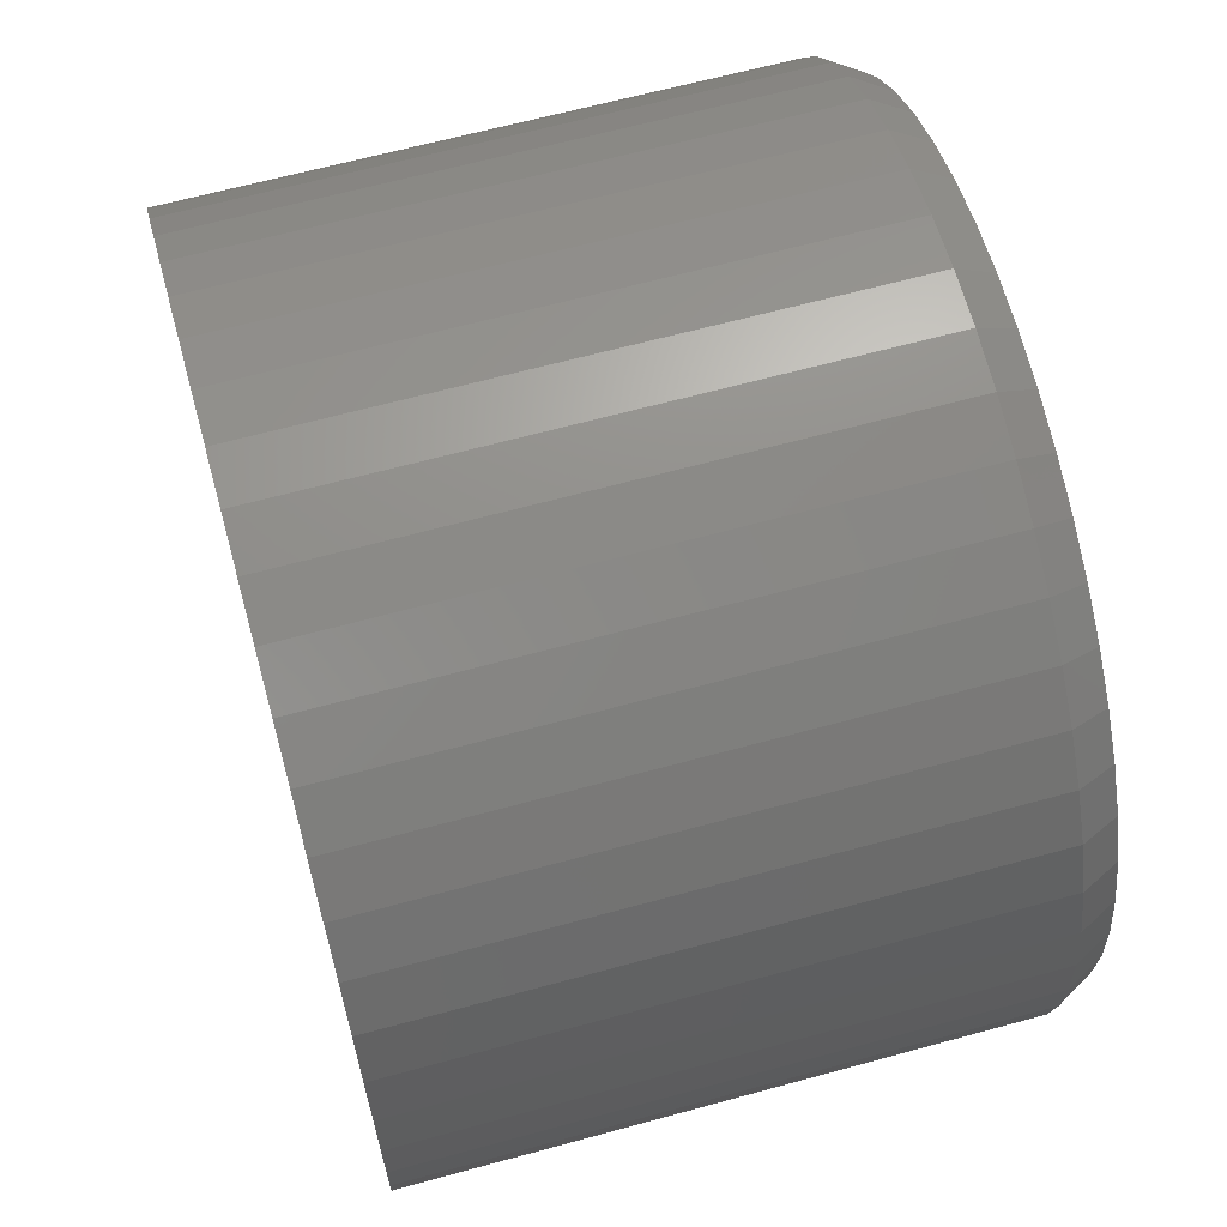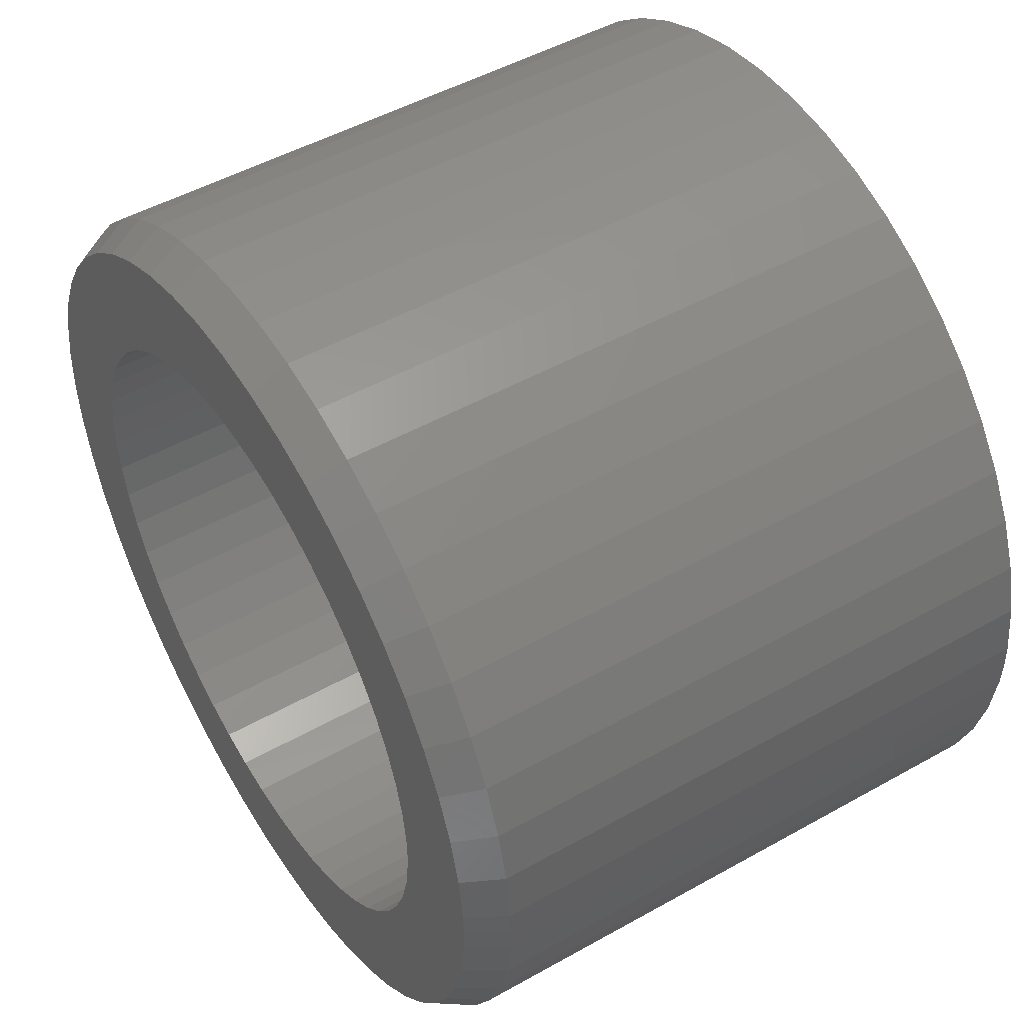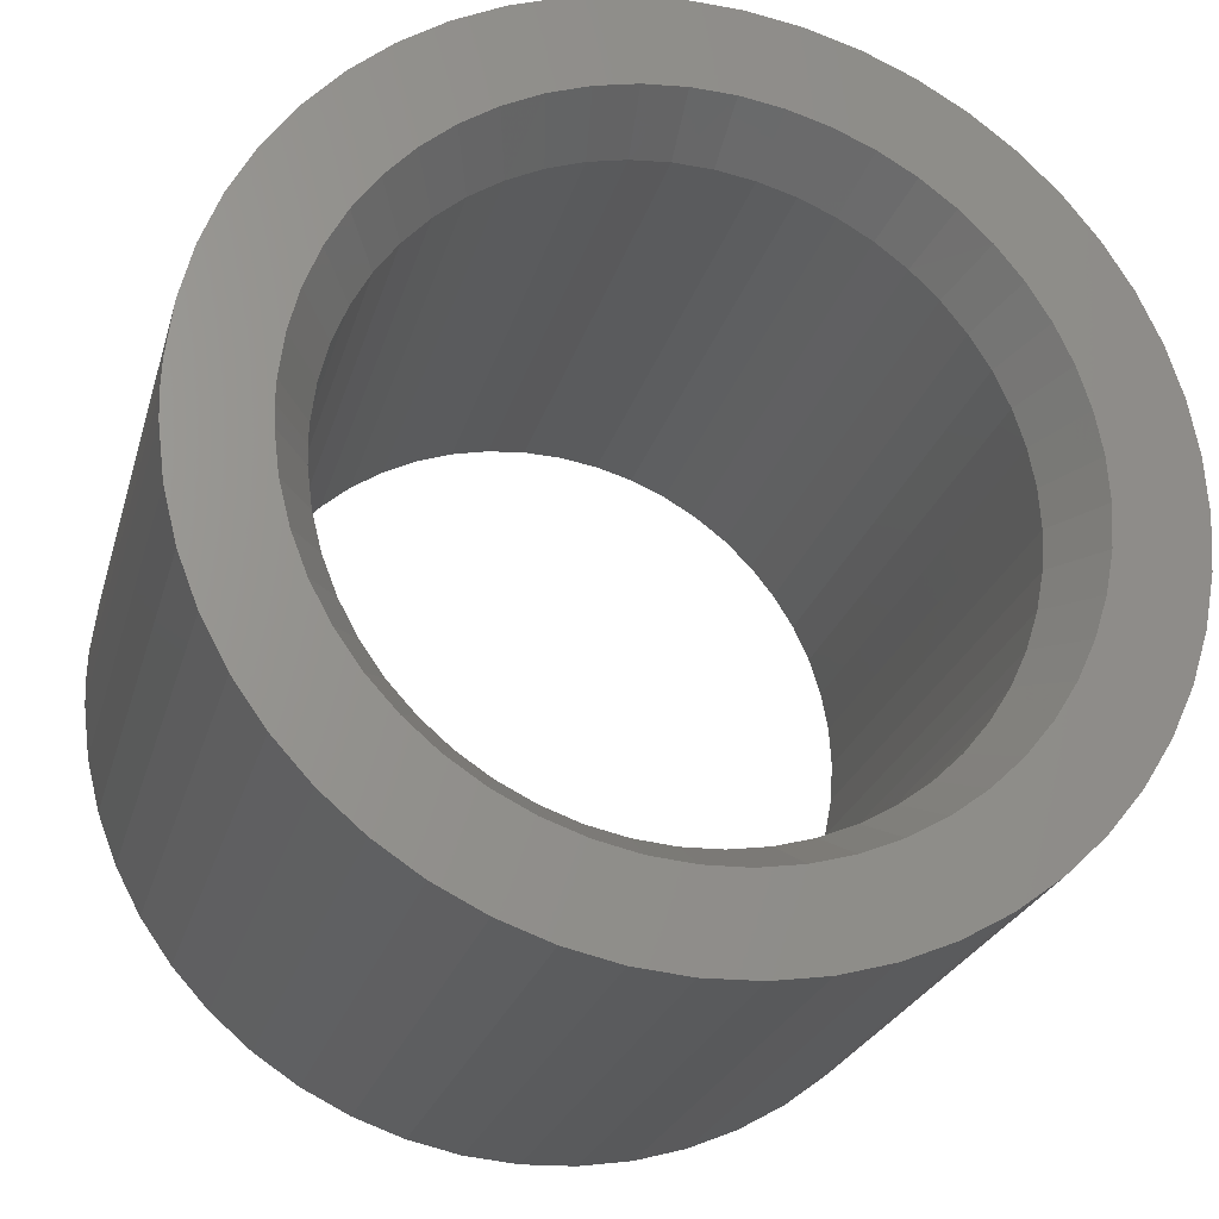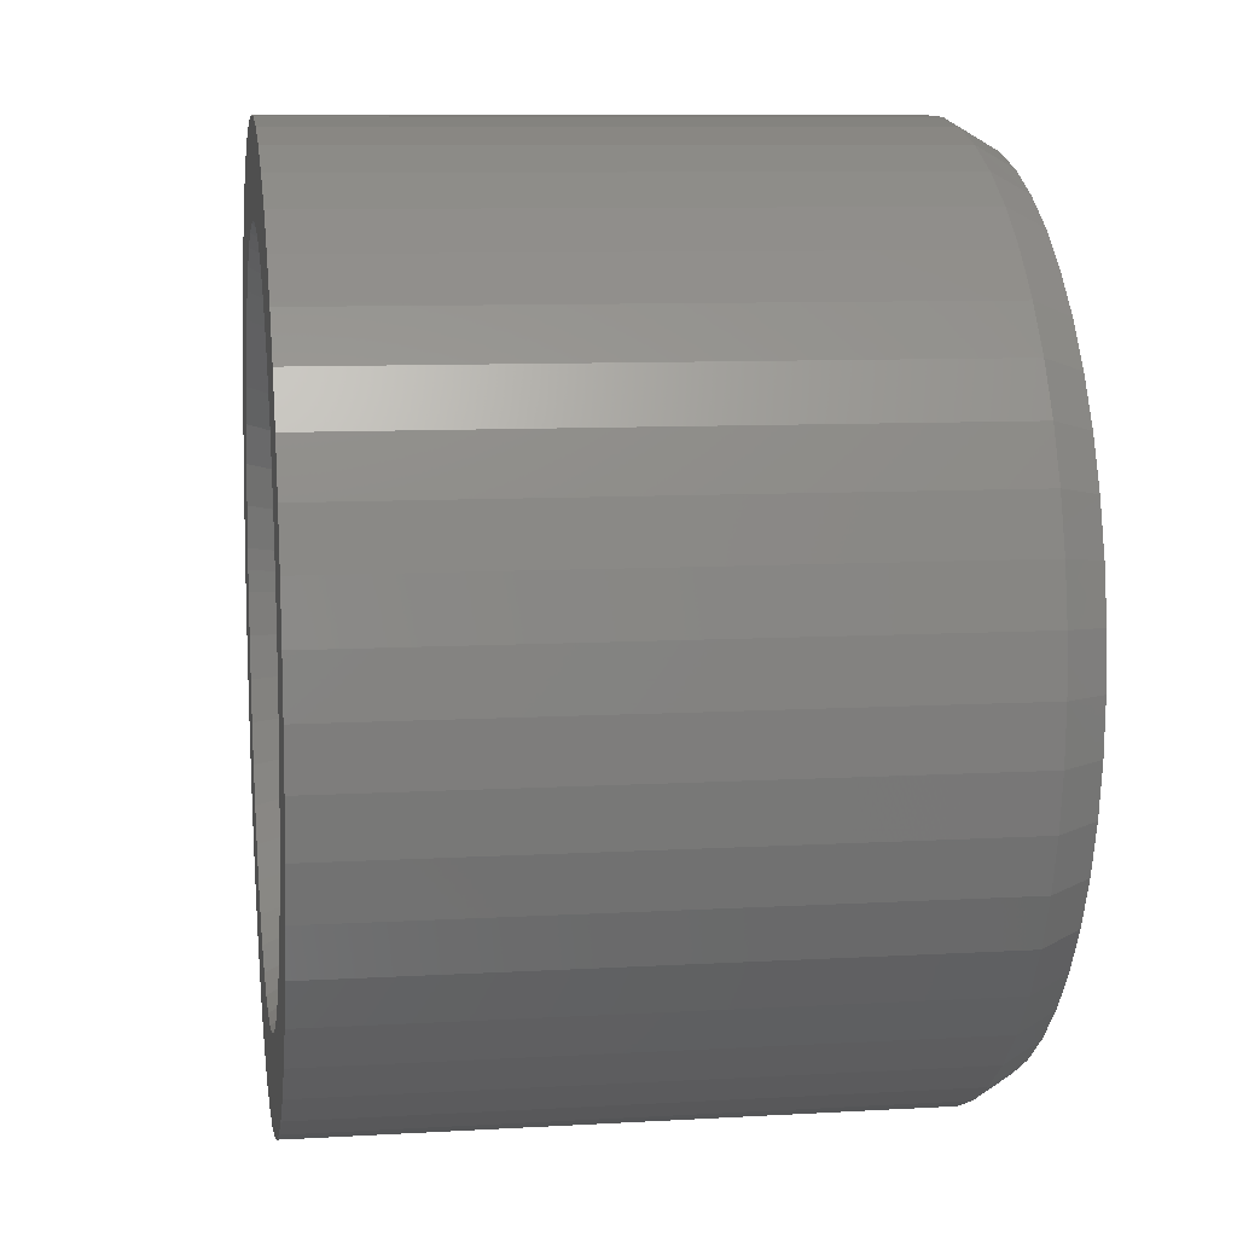
<metadata>
{"format":"stl","ext":"stl","renderer":"f3d","projection":"perspective","resolution":1024,"background":"white","views":[{"elev":64.6,"azim":-105.4,"up":"+Y"},{"elev":49.0,"azim":58.0,"up":"+Y"},{"elev":-24.3,"azim":165.5,"up":"+Y"},{"elev":9.2,"azim":-98.7,"up":"+Y"}]}
</metadata>
<code>
# stl→obj: 312 verts, 624 faces
v 0.108 -3.498 0
v 0.086 -2.787 0
v 0.537 -3.459 0
v 0.428 -2.756 0
v 0.958 -3.366 0
v 0.763 -2.682 0
v 1.364 -3.223 0
v 1.087 -2.568 0
v 1.75 -3.031 0
v 1.394 -2.415 0
v 2.109 -2.793 0
v 1.681 -2.225 0
v 2.436 -2.513 0
v 1.941 -2.002 0
v 2.727 -2.194 0
v 2.173 -1.748 0
v 2.976 -1.843 0
v 2.371 -1.468 0
v 3.18 -1.463 0
v 2.533 -1.166 0
v 3.335 -1.061 0
v 2.657 -0.845 0
v 3.44 -0.643 0
v 2.741 -0.512 0
v 3.493 -0.215 0
v 2.783 -0.172 0
v 3.5 0 0
v 2.789 0 0
v 2.783 0.172 0
v -0.323 -3.485 0
v -0.257 -2.777 0
v -0.749 -3.419 0
v -0.597 -2.724 0
v -1.163 -3.301 0
v -0.927 -2.63 0
v -1.56 -3.133 0
v -1.243 -2.496 0
v -1.933 -2.918 0
v -1.54 -2.325 0
v -2.277 -2.658 0
v -1.814 -2.118 0
v -2.587 -2.358 0
v -2.061 -1.879 0
v -2.857 -2.022 0
v -2.276 -1.611 0
v -3.084 -1.656 0
v -2.457 -1.319 0
v -3.264 -1.264 0
v -2.6 -1.007 0
v -3.394 -0.854 0
v -2.704 -0.68 0
v -3.473 -0.43 0
v -2.768 -0.343 0
v -2.789 0 0
v -3.5 0 0
v -2.768 0.343 0
v -3.473 0.43 0
v -2.704 0.68 0
v -3.394 0.854 0
v -2.6 1.007 0
v -3.264 1.264 0
v -2.457 1.319 0
v -3.084 1.656 0
v -2.276 1.611 0
v -2.857 2.022 0
v -2.061 1.879 0
v -2.587 2.358 0
v -1.814 2.118 0
v -2.277 2.658 0
v -1.54 2.325 0
v -1.933 2.918 0
v -1.243 2.496 0
v -1.56 3.133 0
v -0.927 2.63 0
v -1.163 3.301 0
v -0.597 2.724 0
v -0.749 3.419 0
v -0.257 2.777 0
v -0.323 3.485 0
v 0.086 2.787 0
v 0.108 3.498 0
v 0.537 3.459 0
v 0.428 2.756 0
v 0.958 3.366 0
v 0.763 2.682 0
v 1.364 3.223 0
v 1.087 2.568 0
v 1.75 3.031 0
v 1.394 2.415 0
v 2.109 2.793 0
v 1.681 2.225 0
v 2.436 2.513 0
v 1.941 2.002 0
v 2.727 2.194 0
v 2.173 1.748 0
v 2.976 1.843 0
v 2.371 1.468 0
v 3.18 1.463 0
v 2.533 1.166 0
v 3.335 1.061 0
v 2.657 0.845 0
v 3.44 0.643 0
v 2.741 0.512 0
v 3.493 0.215 0
v 3.493 -0.215 4.7
v 3.5 0 4.7
v 3.493 0.215 4.7
v 3.44 0.643 4.7
v 3.335 1.061 4.7
v 3.18 1.463 4.7
v 2.976 1.843 4.7
v 2.727 2.194 4.7
v 2.436 2.513 4.7
v 2.109 2.793 4.7
v 1.75 3.031 4.7
v 1.364 3.223 4.7
v 0.958 3.366 4.7
v 0.537 3.459 4.7
v 0.108 3.498 4.7
v -0.323 3.485 4.7
v -0.749 3.419 4.7
v -1.163 3.301 4.7
v -1.56 3.133 4.7
v -1.933 2.918 4.7
v -2.277 2.658 4.7
v -2.587 2.358 4.7
v -2.857 2.022 4.7
v -3.084 1.656 4.7
v -3.264 1.264 4.7
v -3.394 0.854 4.7
v -3.473 0.43 4.7
v -3.5 0 4.7
v -3.473 -0.43 4.7
v -3.394 -0.854 4.7
v -3.264 -1.264 4.7
v -3.084 -1.656 4.7
v -2.857 -2.022 4.7
v -2.587 -2.358 4.7
v -2.277 -2.658 4.7
v -1.933 -2.918 4.7
v -1.56 -3.133 4.7
v -1.163 -3.301 4.7
v -0.749 -3.419 4.7
v -0.323 -3.485 4.7
v 0.108 -3.498 4.7
v 0.537 -3.459 4.7
v 0.958 -3.366 4.7
v 1.364 -3.223 4.7
v 1.75 -3.031 4.7
v 2.109 -2.793 4.7
v 2.436 -2.513 4.7
v 2.727 -2.194 4.7
v 2.976 -1.843 4.7
v 3.18 -1.463 4.7
v 3.335 -1.061 4.7
v 3.44 -0.643 4.7
v 3.32 -0.205 5
v 3.327 0 5
v 3.32 0.205 5
v 3.27 0.611 5
v 3.17 1.009 5
v 3.022 1.39 5
v 2.829 1.751 5
v 2.592 2.086 5
v 2.316 2.388 5
v 2.005 2.655 5
v 1.663 2.881 5
v 1.297 3.064 5
v 0.91 3.2 5
v 0.51 3.287 5
v 0.102 3.325 5
v -0.307 3.313 5
v -0.712 3.25 5
v -1.106 3.138 5
v -1.483 2.978 5
v -1.838 2.773 5
v -2.164 2.526 5
v -2.459 2.241 5
v -2.715 1.922 5
v -2.931 1.574 5
v -3.102 1.202 5
v -3.226 0.811 5
v -3.302 0.409 5
v -3.327 0 5
v -3.302 -0.409 5
v -3.226 -0.811 5
v -3.102 -1.202 5
v -2.931 -1.574 5
v -2.715 -1.922 5
v -2.459 -2.241 5
v -2.164 -2.526 5
v -1.838 -2.773 5
v -1.483 -2.978 5
v -1.106 -3.138 5
v -0.712 -3.25 5
v -0.307 -3.313 5
v 0.102 -3.325 5
v 0.51 -3.287 5
v 0.91 -3.2 5
v 1.297 -3.064 5
v 1.663 -2.881 5
v 2.005 -2.655 5
v 2.316 -2.388 5
v 2.592 -2.086 5
v 2.829 -1.751 5
v 3.022 -1.39 5
v 3.17 -1.009 5
v 3.27 -0.611 5
v 2.495 -0.154 5
v 2.5 0 5
v 2.495 0.154 5
v 2.457 0.459 5
v 2.382 0.758 5
v 2.271 1.045 5
v 2.126 1.316 5
v 1.948 1.567 5
v 1.74 1.795 5
v 1.507 1.995 5
v 1.25 2.165 5
v 0.974 2.302 5
v 0.684 2.405 5
v 0.383 2.47 5
v 0.077 2.499 5
v 2.457 -0.459 5
v 2.382 -0.758 5
v 2.271 -1.045 5
v 2.126 -1.316 5
v 1.948 -1.567 5
v 1.74 -1.795 5
v 1.507 -1.995 5
v 1.25 -2.165 5
v 0.974 -2.302 5
v 0.684 -2.405 5
v 0.383 -2.47 5
v 0.077 -2.499 5
v -0.231 -2.489 5
v -0.535 -2.442 5
v -0.831 -2.358 5
v -1.114 -2.238 5
v -1.381 -2.084 5
v -1.627 -1.899 5
v -1.848 -1.684 5
v -2.04 -1.444 5
v -2.203 -1.183 5
v -2.331 -0.903 5
v -2.424 -0.61 5
v -2.481 -0.307 5
v -2.5 0 5
v -2.481 0.307 5
v -2.424 0.61 5
v -2.331 0.903 5
v -2.203 1.183 5
v -2.04 1.444 5
v -1.848 1.684 5
v -1.627 1.899 5
v -1.381 2.084 5
v -1.114 2.238 5
v -0.831 2.358 5
v -0.535 2.442 5
v -0.231 2.489 5
v 2.495 -0.154 0.5
v 2.5 0 0.5
v 2.495 0.154 0.5
v 2.457 0.459 0.5
v 2.382 0.758 0.5
v 2.271 1.045 0.5
v 2.126 1.316 0.5
v 1.948 1.567 0.5
v 1.74 1.795 0.5
v 1.507 1.995 0.5
v 1.25 2.165 0.5
v 0.974 2.302 0.5
v 0.684 2.405 0.5
v 0.383 2.47 0.5
v 0.077 2.499 0.5
v -0.231 2.489 0.5
v -0.535 2.442 0.5
v -0.831 2.358 0.5
v -1.114 2.238 0.5
v -1.381 2.084 0.5
v -1.627 1.899 0.5
v -1.848 1.684 0.5
v -2.04 1.444 0.5
v -2.203 1.183 0.5
v -2.331 0.903 0.5
v -2.424 0.61 0.5
v -2.481 0.307 0.5
v -2.5 0 0.5
v -2.481 -0.307 0.5
v -2.424 -0.61 0.5
v -2.331 -0.903 0.5
v -2.203 -1.183 0.5
v -2.04 -1.444 0.5
v -1.848 -1.684 0.5
v -1.627 -1.899 0.5
v -1.381 -2.084 0.5
v -1.114 -2.238 0.5
v -0.831 -2.358 0.5
v -0.535 -2.442 0.5
v -0.231 -2.489 0.5
v 0.077 -2.499 0.5
v 0.383 -2.47 0.5
v 0.684 -2.405 0.5
v 0.974 -2.302 0.5
v 1.25 -2.165 0.5
v 1.507 -1.995 0.5
v 1.74 -1.795 0.5
v 1.948 -1.567 0.5
v 2.126 -1.316 0.5
v 2.271 -1.045 0.5
v 2.382 -0.758 0.5
v 2.457 -0.459 0.5
f 1 2 3
f 3 2 4
f 3 4 5
f 5 4 6
f 5 6 7
f 7 6 8
f 7 8 9
f 9 8 10
f 9 10 11
f 11 10 12
f 11 12 13
f 13 12 14
f 13 14 15
f 15 14 16
f 15 16 17
f 17 16 18
f 17 18 19
f 19 18 20
f 19 20 21
f 21 20 22
f 21 22 23
f 23 22 24
f 23 24 25
f 25 24 26
f 25 26 27
f 27 26 28
f 27 28 29
f 1 30 2
f 2 30 31
f 30 32 31
f 31 32 33
f 32 34 33
f 33 34 35
f 34 36 35
f 35 36 37
f 36 38 37
f 37 38 39
f 38 40 39
f 39 40 41
f 40 42 41
f 41 42 43
f 42 44 43
f 43 44 45
f 44 46 45
f 45 46 47
f 46 48 47
f 47 48 49
f 48 50 49
f 49 50 51
f 50 52 51
f 51 52 53
f 53 52 54
f 54 52 55
f 54 55 56
f 56 55 57
f 56 57 58
f 58 57 59
f 58 59 60
f 60 59 61
f 60 61 62
f 62 61 63
f 62 63 64
f 64 63 65
f 64 65 66
f 66 65 67
f 66 67 68
f 68 67 69
f 68 69 70
f 70 69 71
f 70 71 72
f 72 71 73
f 72 73 74
f 74 73 75
f 74 75 76
f 76 75 77
f 76 77 78
f 78 77 79
f 78 79 80
f 80 79 81
f 80 81 82
f 80 82 83
f 83 82 84
f 83 84 85
f 85 84 86
f 85 86 87
f 87 86 88
f 87 88 89
f 89 88 90
f 89 90 91
f 91 90 92
f 91 92 93
f 93 92 94
f 93 94 95
f 95 94 96
f 95 96 97
f 97 96 98
f 97 98 99
f 99 98 100
f 99 100 101
f 101 100 102
f 101 102 103
f 103 102 104
f 103 104 29
f 29 104 27
f 105 25 106
f 106 25 27
f 106 27 107
f 107 27 104
f 107 104 108
f 108 104 102
f 108 102 109
f 109 102 100
f 109 100 110
f 110 100 98
f 110 98 111
f 111 98 96
f 111 96 112
f 112 96 94
f 112 94 113
f 113 94 92
f 113 92 114
f 114 92 90
f 114 90 115
f 115 90 88
f 115 88 116
f 116 88 86
f 116 86 117
f 117 86 84
f 117 84 118
f 118 84 82
f 118 82 119
f 119 82 81
f 119 81 120
f 120 81 79
f 120 79 121
f 121 79 77
f 121 77 122
f 122 77 75
f 122 75 123
f 123 75 73
f 123 73 124
f 124 73 71
f 124 71 125
f 125 71 69
f 125 69 126
f 126 69 67
f 126 67 127
f 127 67 65
f 127 65 128
f 128 65 63
f 128 63 129
f 129 63 61
f 129 61 130
f 130 61 59
f 130 59 131
f 131 59 57
f 131 57 132
f 132 57 55
f 132 55 133
f 133 55 52
f 133 52 134
f 134 52 50
f 134 50 135
f 135 50 48
f 135 48 136
f 136 48 46
f 136 46 137
f 137 46 44
f 137 44 138
f 138 44 42
f 138 42 139
f 139 42 40
f 139 40 140
f 140 40 38
f 140 38 141
f 141 38 36
f 141 36 142
f 142 36 34
f 142 34 143
f 143 34 32
f 143 32 144
f 144 32 30
f 144 30 145
f 145 30 1
f 145 1 146
f 146 1 3
f 146 3 147
f 147 3 5
f 147 5 148
f 148 5 7
f 148 7 149
f 149 7 9
f 149 9 150
f 150 9 11
f 150 11 151
f 151 11 13
f 151 13 152
f 152 13 15
f 152 15 153
f 153 15 17
f 153 17 154
f 154 17 19
f 154 19 155
f 155 19 21
f 155 21 156
f 156 21 23
f 156 23 105
f 105 23 25
f 157 105 158
f 158 105 106
f 158 106 159
f 159 106 107
f 159 107 160
f 160 107 108
f 160 108 161
f 161 108 109
f 161 109 162
f 162 109 110
f 162 110 163
f 163 110 111
f 163 111 164
f 164 111 112
f 164 112 165
f 165 112 113
f 165 113 166
f 166 113 114
f 166 114 167
f 167 114 115
f 167 115 168
f 168 115 116
f 168 116 169
f 169 116 117
f 169 117 170
f 170 117 118
f 170 118 171
f 171 118 119
f 171 119 172
f 172 119 120
f 172 120 173
f 173 120 121
f 173 121 174
f 174 121 122
f 174 122 175
f 175 122 123
f 175 123 176
f 176 123 124
f 176 124 177
f 177 124 125
f 177 125 178
f 178 125 126
f 178 126 179
f 179 126 127
f 179 127 180
f 180 127 128
f 180 128 181
f 181 128 129
f 181 129 182
f 182 129 130
f 182 130 183
f 183 130 131
f 183 131 184
f 184 131 132
f 184 132 185
f 185 132 133
f 185 133 186
f 186 133 134
f 186 134 187
f 187 134 135
f 187 135 188
f 188 135 136
f 188 136 189
f 189 136 137
f 189 137 190
f 190 137 138
f 190 138 191
f 191 138 139
f 191 139 192
f 192 139 140
f 192 140 193
f 193 140 141
f 193 141 194
f 194 141 142
f 194 142 195
f 195 142 143
f 195 143 196
f 196 143 144
f 196 144 197
f 197 144 145
f 197 145 198
f 198 145 146
f 198 146 199
f 199 146 147
f 199 147 200
f 200 147 148
f 200 148 201
f 201 148 149
f 201 149 202
f 202 149 150
f 202 150 203
f 203 150 151
f 203 151 204
f 204 151 152
f 204 152 205
f 205 152 153
f 205 153 206
f 206 153 154
f 206 154 207
f 207 154 155
f 207 155 208
f 208 155 156
f 208 156 157
f 157 156 105
f 209 157 210
f 210 157 158
f 210 158 211
f 211 158 159
f 211 159 212
f 212 159 160
f 212 160 213
f 213 160 161
f 213 161 214
f 214 161 162
f 214 162 215
f 215 162 163
f 215 163 216
f 216 163 164
f 216 164 217
f 217 164 165
f 217 165 218
f 218 165 166
f 218 166 219
f 219 166 167
f 219 167 220
f 220 167 168
f 220 168 221
f 221 168 169
f 221 169 222
f 222 169 170
f 222 170 223
f 223 170 171
f 223 171 172
f 209 224 157
f 157 224 208
f 224 225 208
f 208 225 207
f 225 226 207
f 207 226 206
f 226 227 206
f 206 227 205
f 227 228 205
f 205 228 204
f 228 229 204
f 204 229 203
f 229 230 203
f 203 230 202
f 230 231 202
f 202 231 201
f 231 232 201
f 201 232 200
f 232 233 200
f 200 233 199
f 233 234 199
f 199 234 198
f 234 235 198
f 198 235 197
f 197 235 196
f 196 235 236
f 196 236 195
f 195 236 237
f 195 237 194
f 194 237 238
f 194 238 193
f 193 238 239
f 193 239 192
f 192 239 240
f 192 240 191
f 191 240 241
f 191 241 190
f 190 241 242
f 190 242 189
f 189 242 243
f 189 243 188
f 188 243 244
f 188 244 187
f 187 244 245
f 187 245 186
f 186 245 246
f 186 246 185
f 185 246 247
f 185 247 184
f 184 247 248
f 184 248 249
f 184 249 183
f 183 249 250
f 183 250 182
f 182 250 251
f 182 251 181
f 181 251 252
f 181 252 180
f 180 252 253
f 180 253 179
f 179 253 254
f 179 254 178
f 178 254 255
f 178 255 177
f 177 255 256
f 177 256 176
f 176 256 257
f 176 257 175
f 175 257 258
f 175 258 174
f 174 258 259
f 174 259 173
f 173 259 260
f 173 260 172
f 172 260 223
f 261 209 262
f 262 209 210
f 262 210 263
f 263 210 211
f 263 211 264
f 264 211 212
f 264 212 265
f 265 212 213
f 265 213 266
f 266 213 214
f 266 214 267
f 267 214 215
f 267 215 268
f 268 215 216
f 268 216 269
f 269 216 217
f 269 217 270
f 270 217 218
f 270 218 271
f 271 218 219
f 271 219 272
f 272 219 220
f 272 220 273
f 273 220 221
f 273 221 274
f 274 221 222
f 274 222 275
f 275 222 223
f 275 223 276
f 276 223 260
f 276 260 277
f 277 260 259
f 277 259 278
f 278 259 258
f 278 258 279
f 279 258 257
f 279 257 280
f 280 257 256
f 280 256 281
f 281 256 255
f 281 255 282
f 282 255 254
f 282 254 283
f 283 254 253
f 283 253 284
f 284 253 252
f 284 252 285
f 285 252 251
f 285 251 286
f 286 251 250
f 286 250 287
f 287 250 249
f 287 249 288
f 288 249 248
f 288 248 289
f 289 248 247
f 289 247 290
f 290 247 246
f 290 246 291
f 291 246 245
f 291 245 292
f 292 245 244
f 292 244 293
f 293 244 243
f 293 243 294
f 294 243 242
f 294 242 295
f 295 242 241
f 295 241 296
f 296 241 240
f 296 240 297
f 297 240 239
f 297 239 298
f 298 239 238
f 298 238 299
f 299 238 237
f 299 237 300
f 300 237 236
f 300 236 301
f 301 236 235
f 301 235 302
f 302 235 234
f 302 234 303
f 303 234 233
f 303 233 304
f 304 233 232
f 304 232 305
f 305 232 231
f 305 231 306
f 306 231 230
f 306 230 307
f 307 230 229
f 307 229 308
f 308 229 228
f 308 228 309
f 309 228 227
f 309 227 310
f 310 227 226
f 310 226 311
f 311 226 225
f 311 225 312
f 312 225 224
f 312 224 261
f 261 224 209
f 26 261 28
f 28 261 262
f 28 262 29
f 29 262 263
f 29 263 103
f 103 263 264
f 103 264 101
f 101 264 265
f 101 265 99
f 99 265 266
f 99 266 97
f 97 266 267
f 97 267 95
f 95 267 268
f 95 268 93
f 93 268 269
f 93 269 91
f 91 269 270
f 91 270 89
f 89 270 271
f 89 271 87
f 87 271 272
f 87 272 85
f 85 272 273
f 85 273 83
f 83 273 274
f 83 274 80
f 80 274 275
f 80 275 78
f 78 275 276
f 78 276 76
f 76 276 277
f 76 277 74
f 74 277 278
f 74 278 72
f 72 278 279
f 72 279 70
f 70 279 280
f 70 280 68
f 68 280 281
f 68 281 66
f 66 281 282
f 66 282 64
f 64 282 283
f 64 283 62
f 62 283 284
f 62 284 60
f 60 284 285
f 60 285 58
f 58 285 286
f 58 286 56
f 56 286 287
f 56 287 54
f 54 287 288
f 54 288 53
f 53 288 289
f 53 289 51
f 51 289 290
f 51 290 49
f 49 290 291
f 49 291 47
f 47 291 292
f 47 292 45
f 45 292 293
f 45 293 43
f 43 293 294
f 43 294 41
f 41 294 295
f 41 295 39
f 39 295 296
f 39 296 37
f 37 296 297
f 37 297 35
f 35 297 298
f 35 298 33
f 33 298 299
f 33 299 31
f 31 299 300
f 31 300 2
f 2 300 301
f 2 301 4
f 4 301 302
f 4 302 6
f 6 302 303
f 6 303 8
f 8 303 304
f 8 304 10
f 10 304 305
f 10 305 12
f 12 305 306
f 12 306 14
f 14 306 307
f 14 307 16
f 16 307 308
f 16 308 18
f 18 308 309
f 18 309 20
f 20 309 310
f 20 310 22
f 22 310 311
f 22 311 24
f 24 311 312
f 24 312 26
f 26 312 261

</code>
